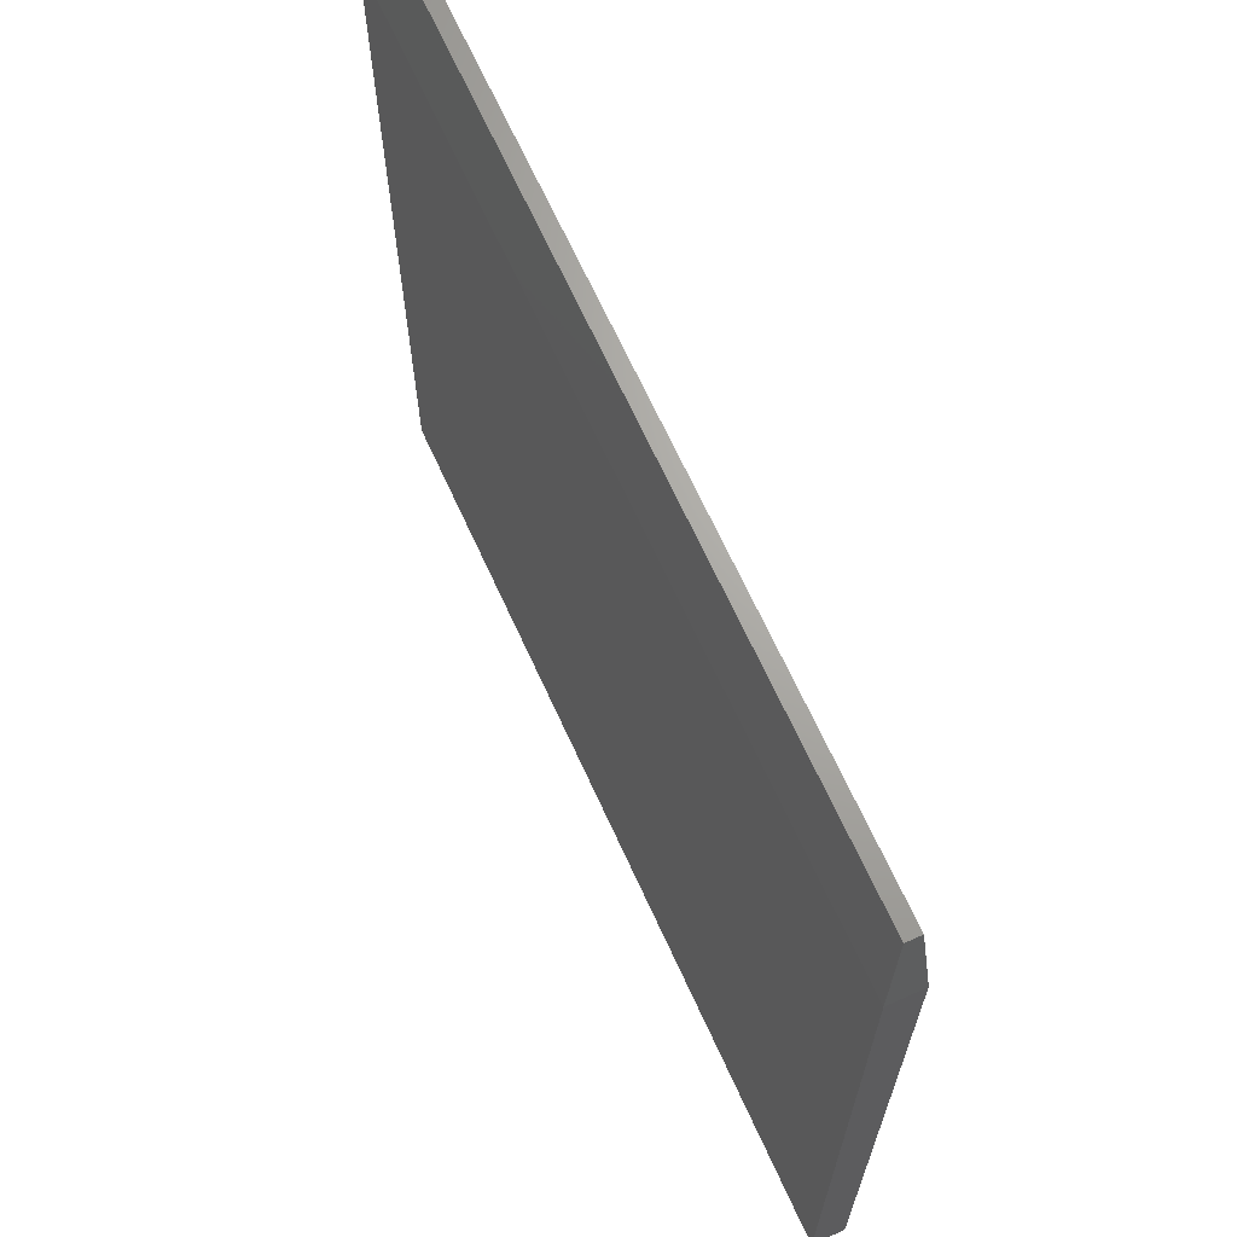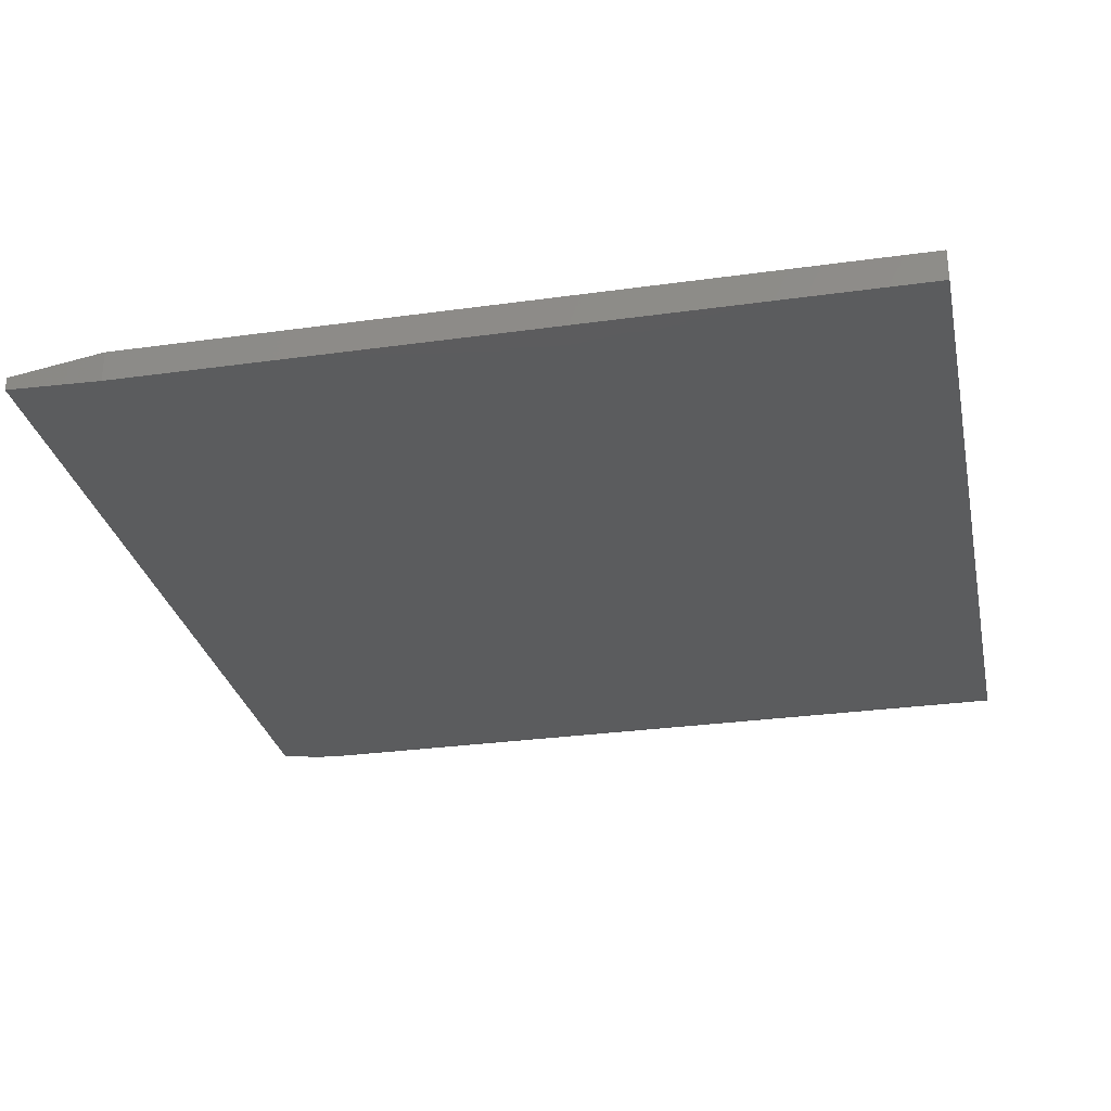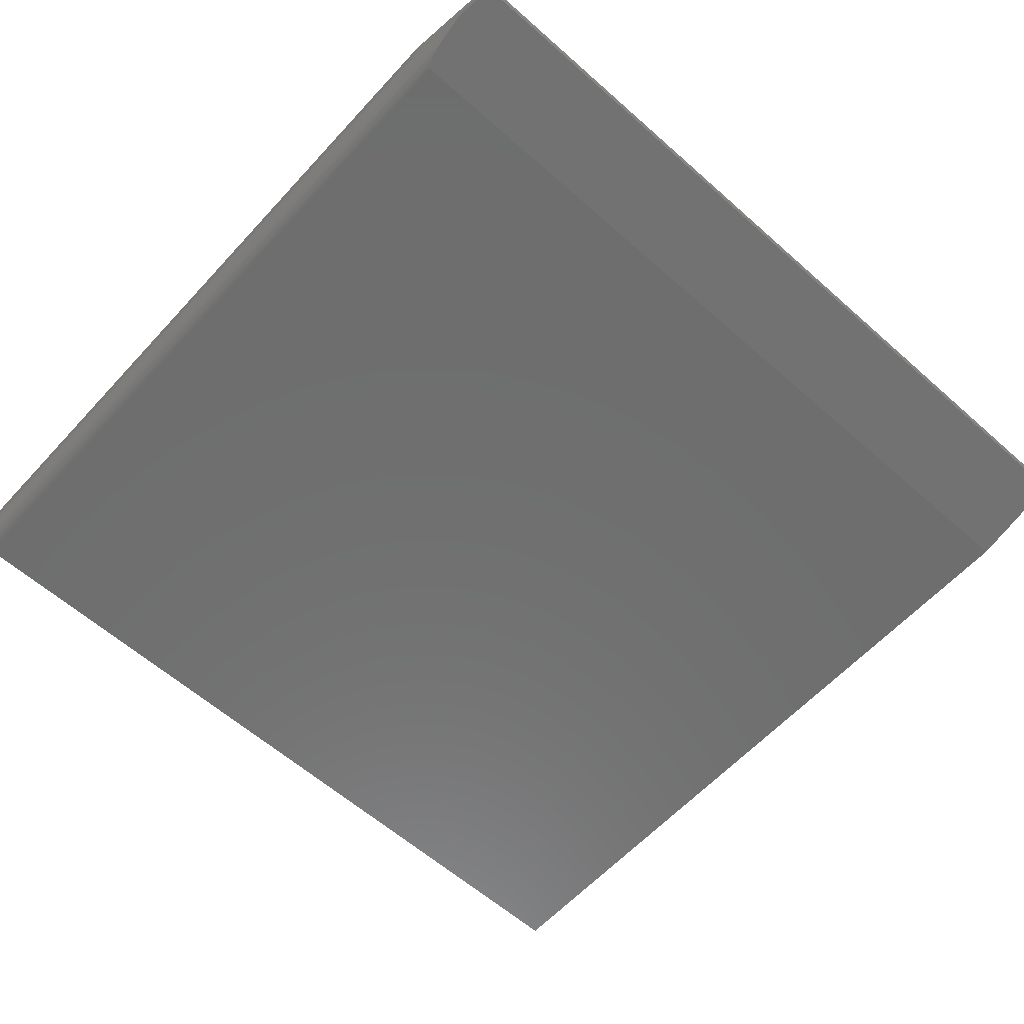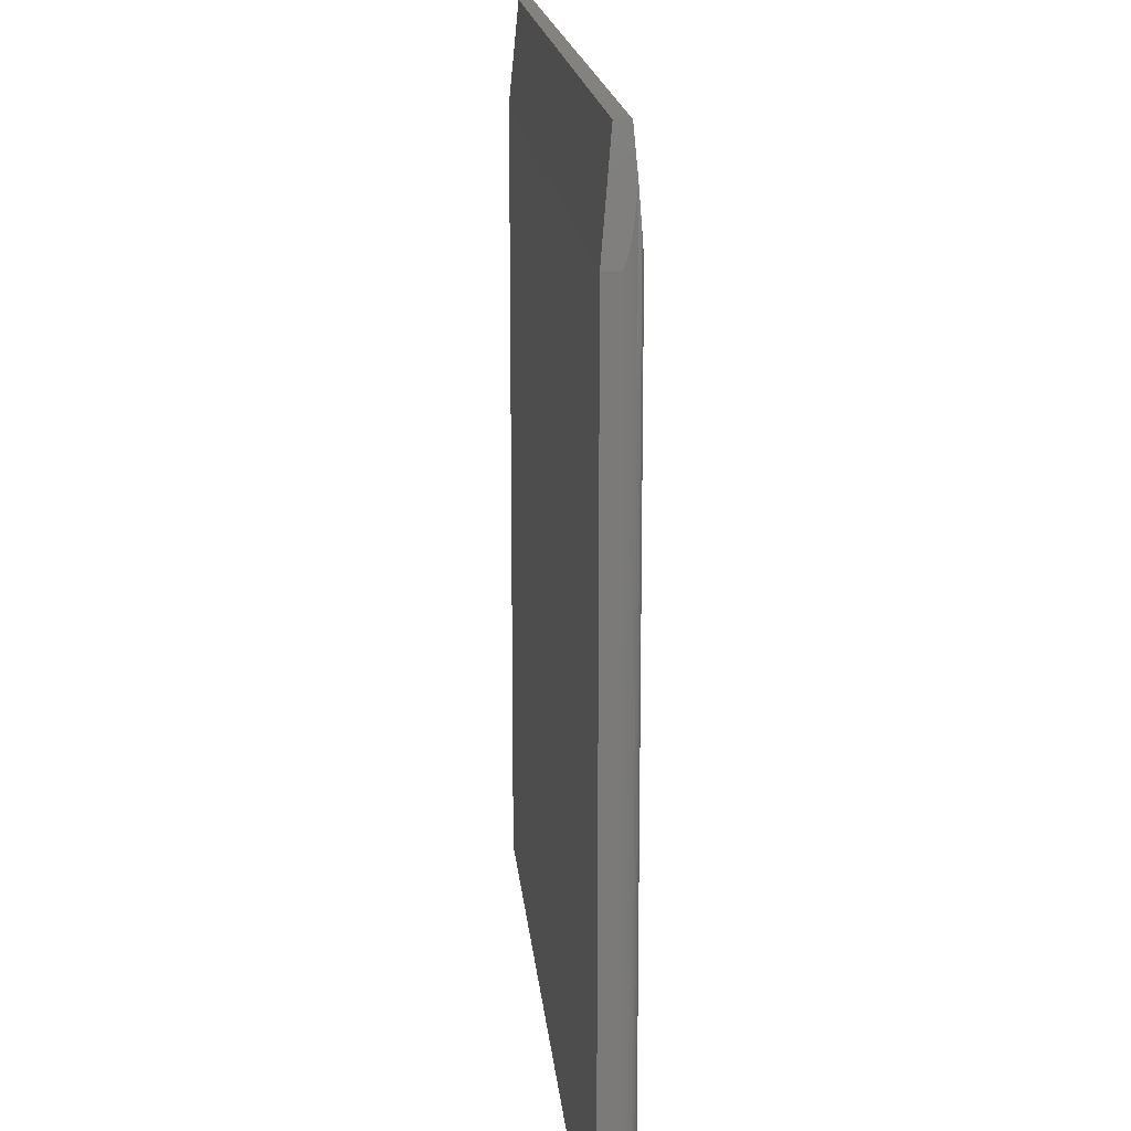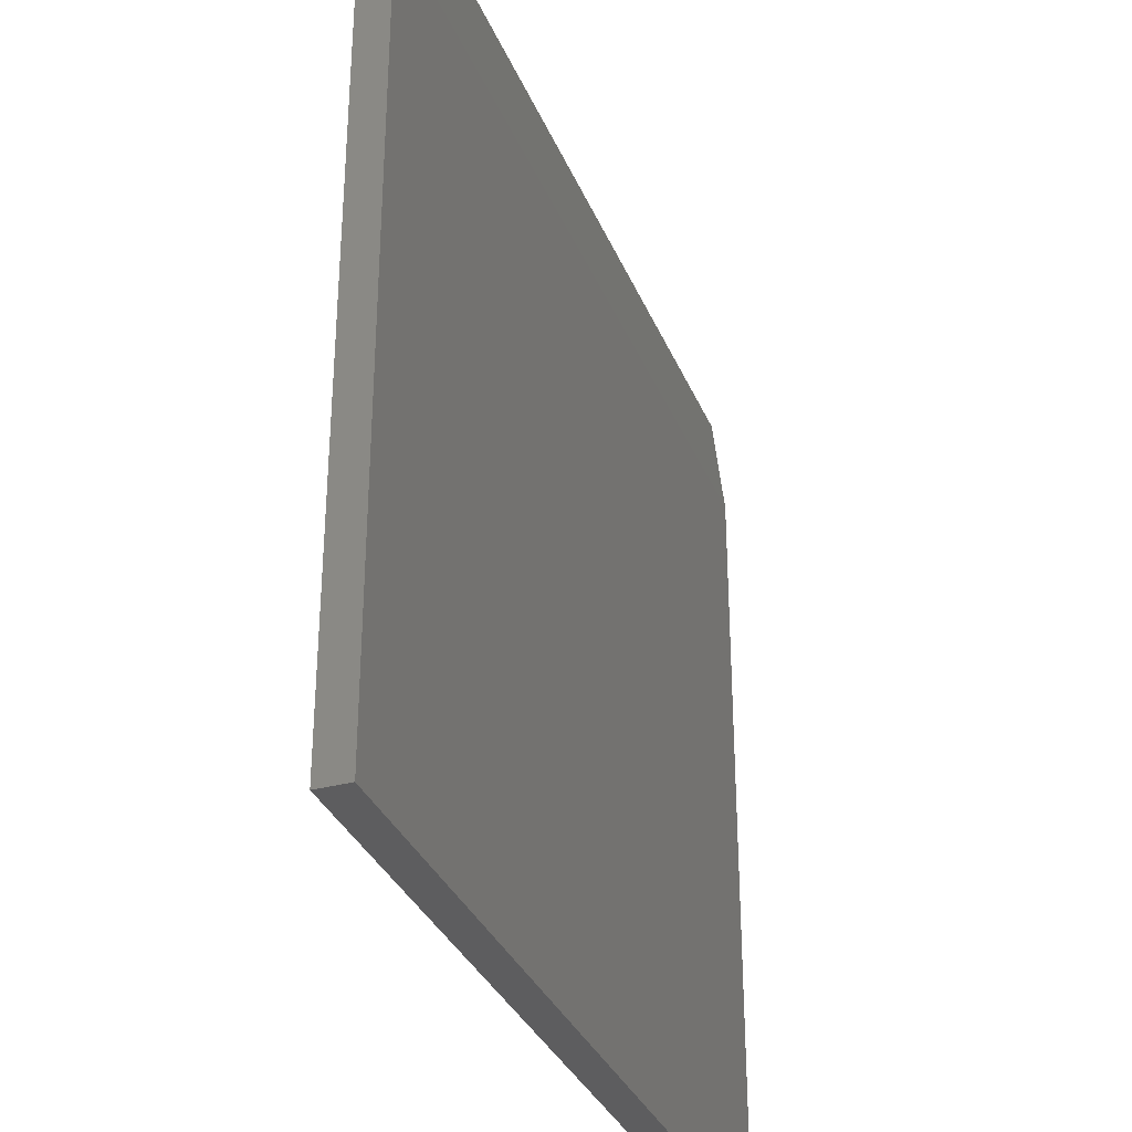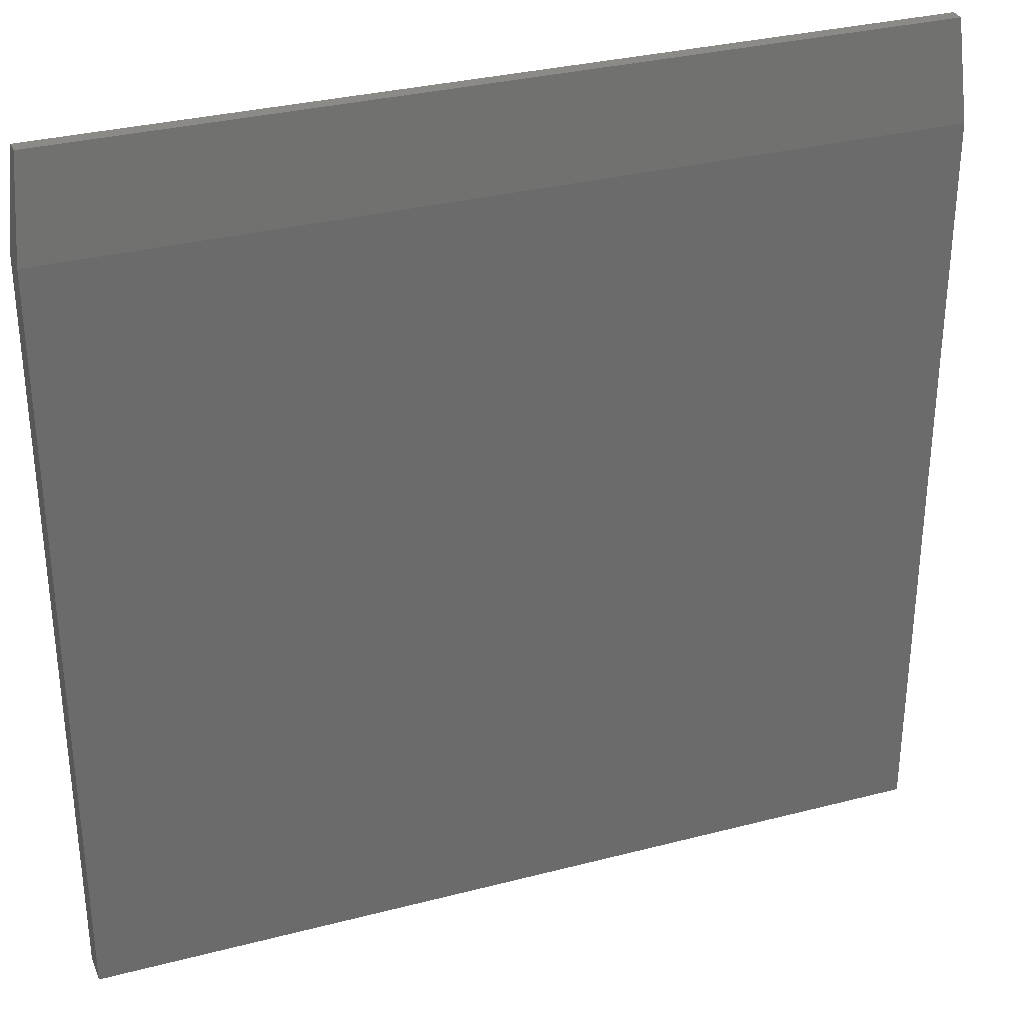
<metadata>
{"format":"stl","ext":"stl","renderer":"f3d","projection":"perspective","resolution":1024,"background":"white","views":[{"elev":67.5,"azim":-114.5,"up":"+Y"},{"elev":-29.1,"azim":-78.3,"up":"+Z"},{"elev":-60.2,"azim":137.8,"up":"+Z"},{"elev":16.7,"azim":84.9,"up":"+Y"},{"elev":-33.1,"azim":-69.8,"up":"+Y"},{"elev":31.9,"azim":-20.1,"up":"+Y"}]}
</metadata>
<code>
# stl→obj: 34 verts, 64 faces
v 0.745 0.6329 0.01433
v 0.7408 0.6788 0.009153
v 0.7344 0.75 0.03906
v 0.7344 0.75 0.01562
v 0.7499 0.5792 0.02883
v 0.7496 0.5828 0.0261
v 0.75 0.5781 0.03125
v 0.7498 0.5808 0.02726
v 0.75 0.5781 0.05469
v 0.7491 0.5879 0.02386
v 0.7471 0.6102 0.01808
v 0.7342 0.6231 0.004085
v 0.7302 0.6021 0.002179
v 0.7258 0.5871 0.0008159
v 0.7238 0.5826 0.0004068
v 0.7226 0.5807 0.0002321
v 0.7211 0.5791 8.725e-05
v 0.7188 0.5781 0
v -0.75 0.5781 0
v -0.7344 0.75 0.01562
v -0.75 -0.75 0
v 0.7188 -0.75 0
v 0.75 -0.75 0.05469
v 0.75 -0.75 0.03125
v 0.7476 -0.75 0.01929
v 0.7494 -0.75 0.02515
v -0.75 -0.75 0.05469
v 0.7248 -0.75 0.0006005
v 0.7307 -0.75 0.002379
v 0.7361 -0.75 0.005267
v 0.7408 -0.75 0.009153
v 0.7447 -0.75 0.01389
v -0.75 0.5781 0.05469
v -0.7344 0.75 0.03906
f 1 2 3
f 2 4 3
f 5 6 7
f 5 8 6
f 9 7 6
f 9 6 10
f 9 10 11
f 9 11 1
f 9 1 3
f 4 2 12
f 4 12 13
f 4 13 14
f 4 14 15
f 4 15 16
f 4 16 17
f 4 17 18
f 4 18 19
f 4 19 20
f 21 19 22
f 22 19 18
f 23 24 9
f 9 24 7
f 24 25 26
f 23 27 21
f 23 21 22
f 23 22 28
f 23 28 29
f 23 29 30
f 23 30 31
f 23 31 32
f 23 32 25
f 23 25 24
f 22 17 28
f 22 18 17
f 28 17 16
f 28 16 15
f 15 14 28
f 29 28 14
f 29 14 13
f 29 13 12
f 29 12 30
f 31 1 32
f 32 1 11
f 32 11 25
f 25 11 10
f 25 10 6
f 2 1 31
f 2 31 30
f 2 30 12
f 26 25 6
f 26 6 8
f 26 8 5
f 26 5 7
f 26 7 24
f 27 23 33
f 33 23 9
f 33 19 27
f 27 19 21
f 3 4 34
f 34 4 20
f 20 19 34
f 34 19 33
f 33 9 34
f 34 9 3

</code>
